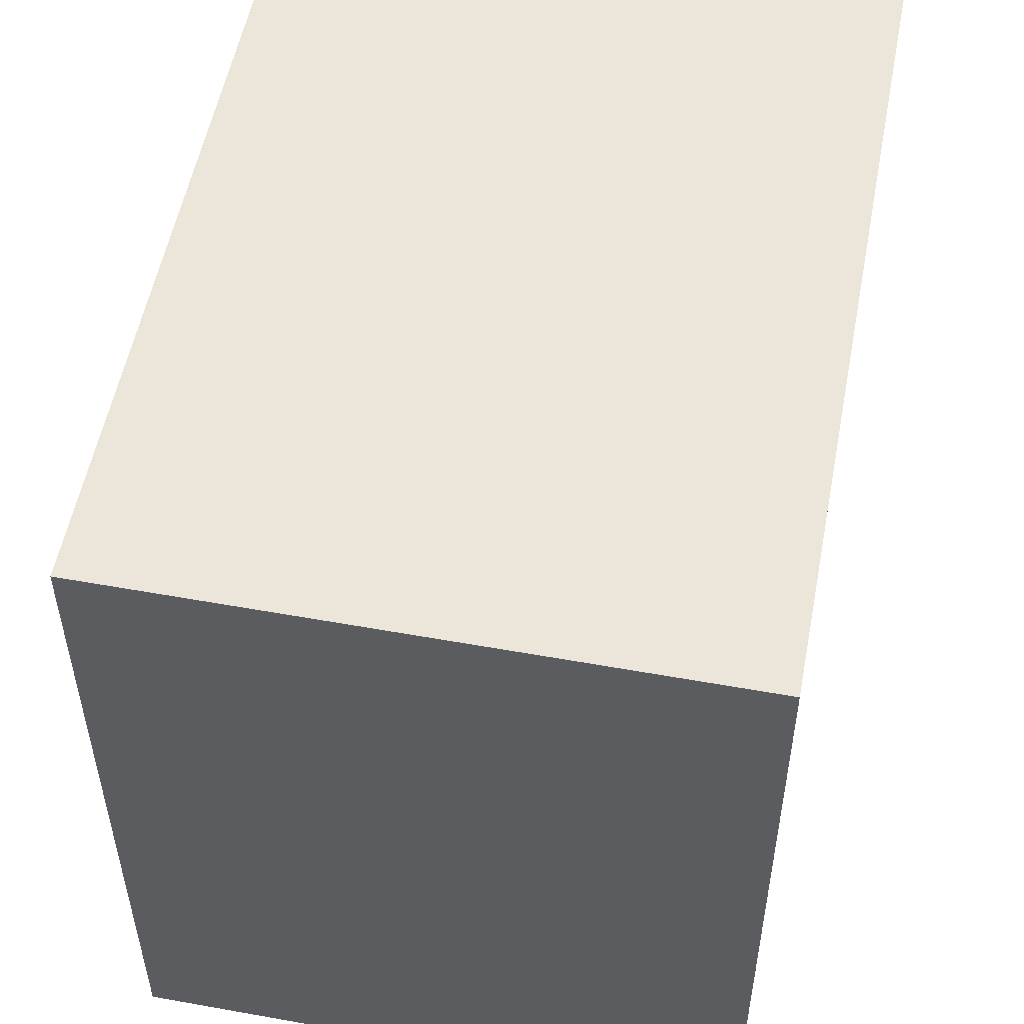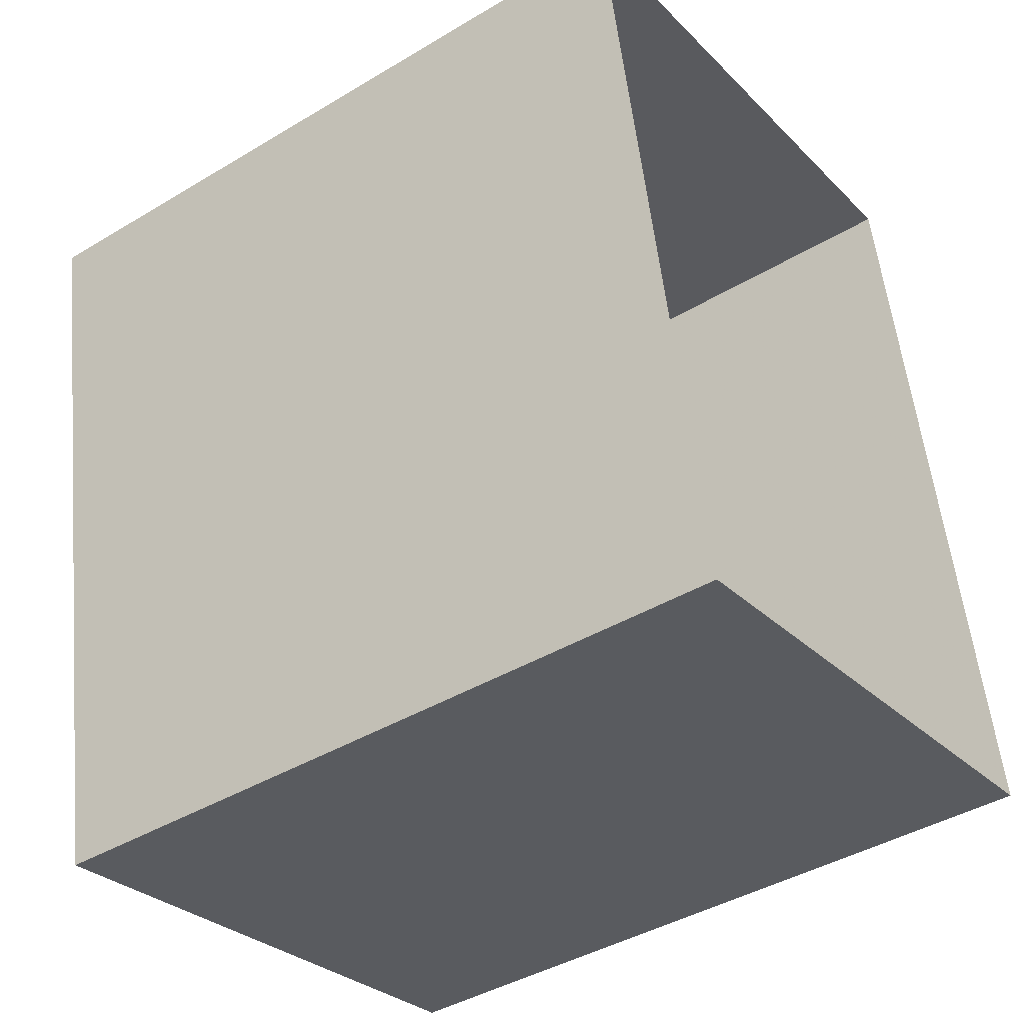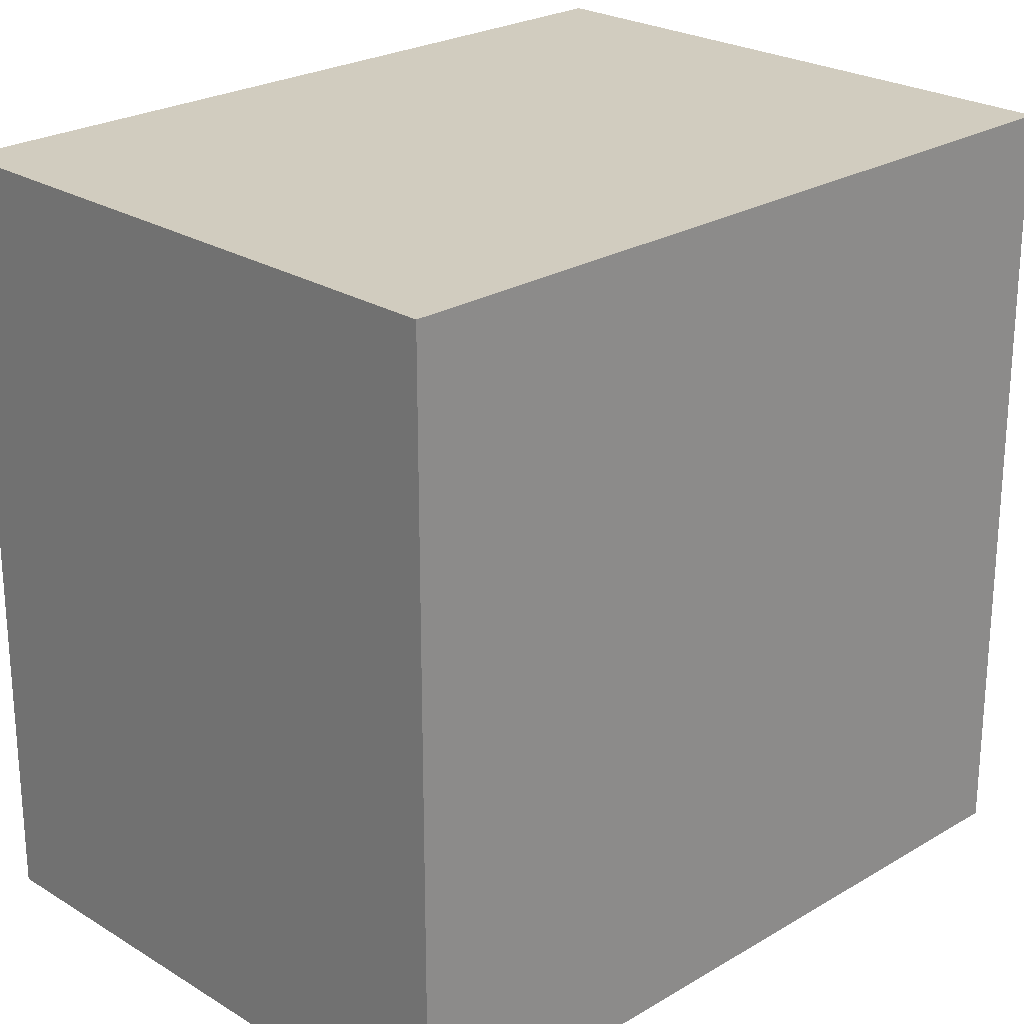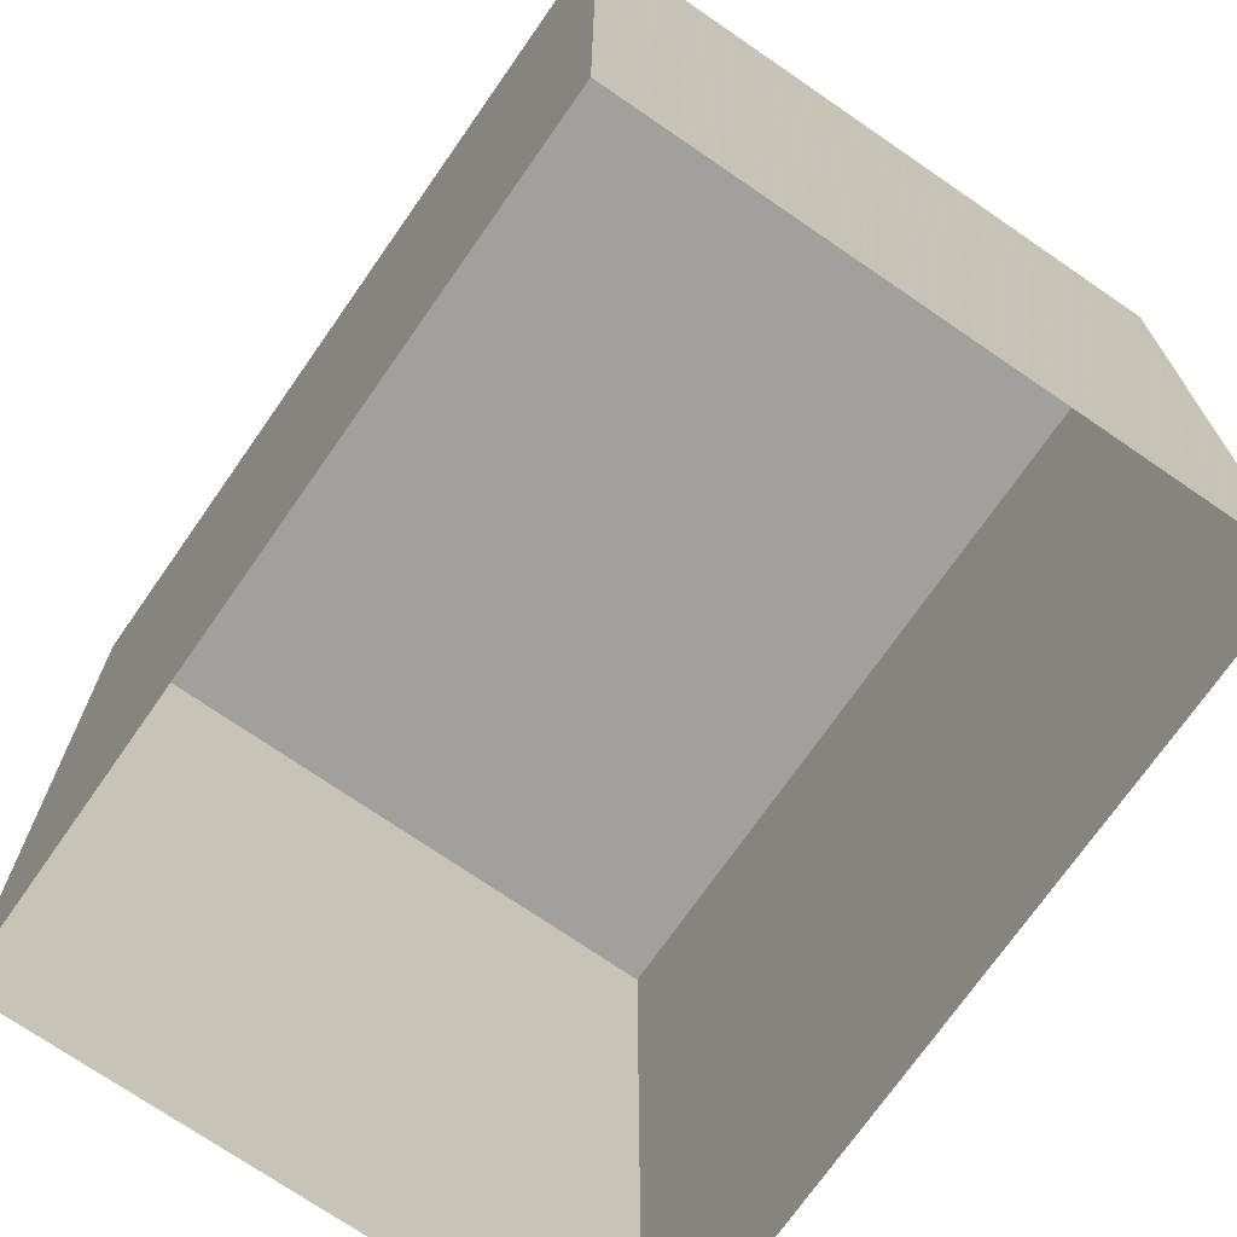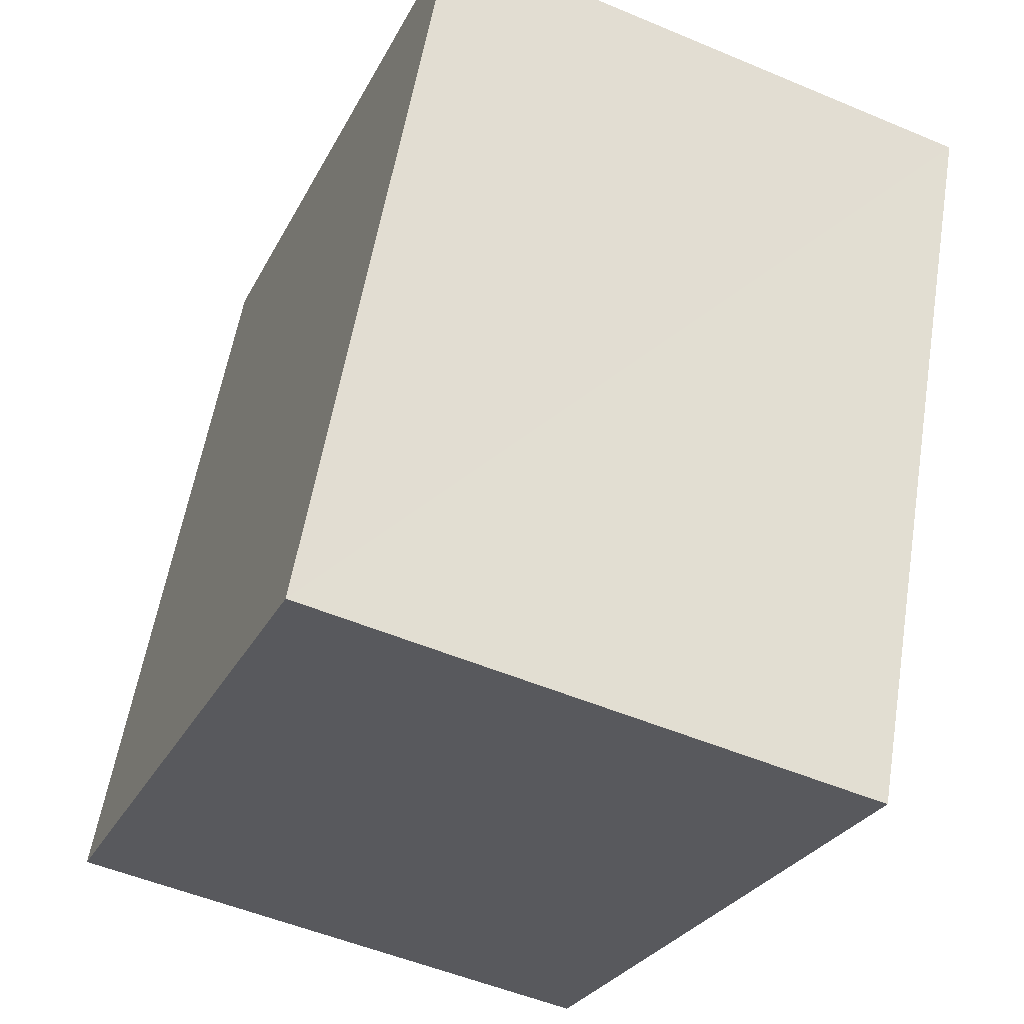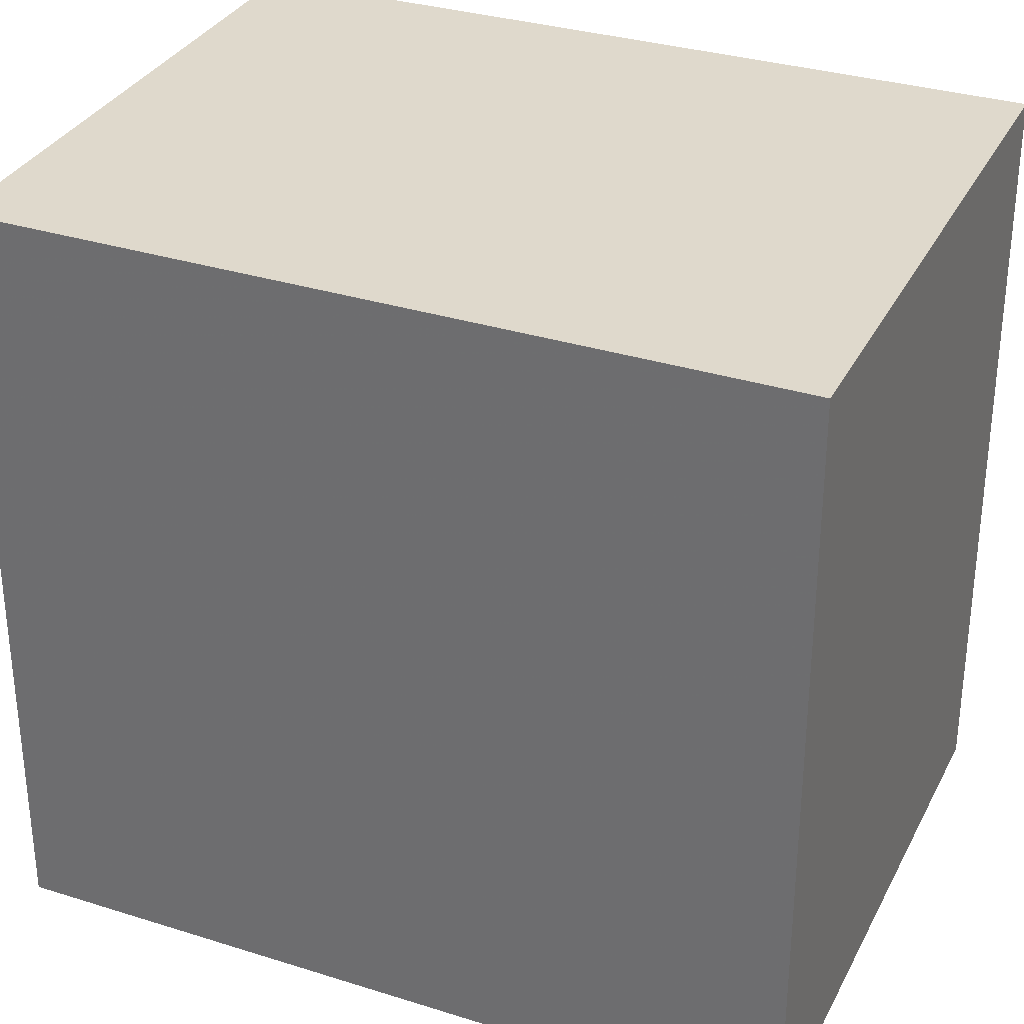
<metadata>
{"format":"obj","ext":"obj","renderer":"f3d","projection":"perspective","resolution":1024,"background":"white","views":[{"elev":54.3,"azim":0.4,"up":"+Z"},{"elev":-41.8,"azim":125.8,"up":"+Y"},{"elev":24.2,"azim":35.1,"up":"+Z"},{"elev":-71.6,"azim":134.8,"up":"+Z"},{"elev":-27.0,"azim":-22.0,"up":"+Y"},{"elev":32.4,"azim":-76.8,"up":"+Z"}]}
</metadata>
<code>
v -8.815e+04 -9.919e+04 7.854
v -8.814e+04 -9.919e+04 7.854
v -8.814e+04 -9.919e+04 7.854
v -8.814e+04 -9.919e+04 7.854
v -8.814e+04 -9.919e+04 9.948
v -8.815e+04 -9.919e+04 9.947
v -8.814e+04 -9.919e+04 9.948
v -8.814e+04 -9.919e+04 9.947
f 1 2 3
f 1 4 2
f 5 6 7
f 5 8 6
f 6 1 3
f 7 6 3
f 8 4 1
f 6 8 1
f 8 2 4
f 8 5 2
f 7 3 2
f 5 7 2

</code>
